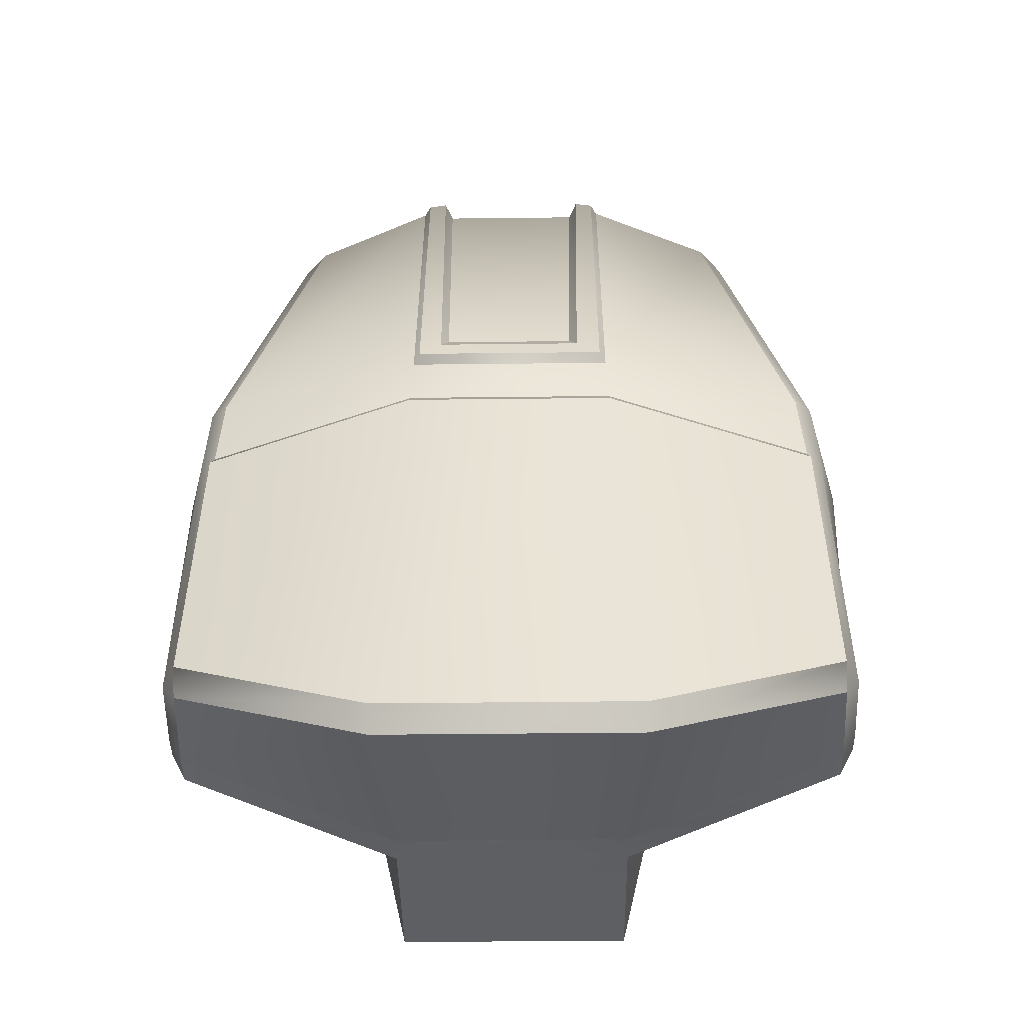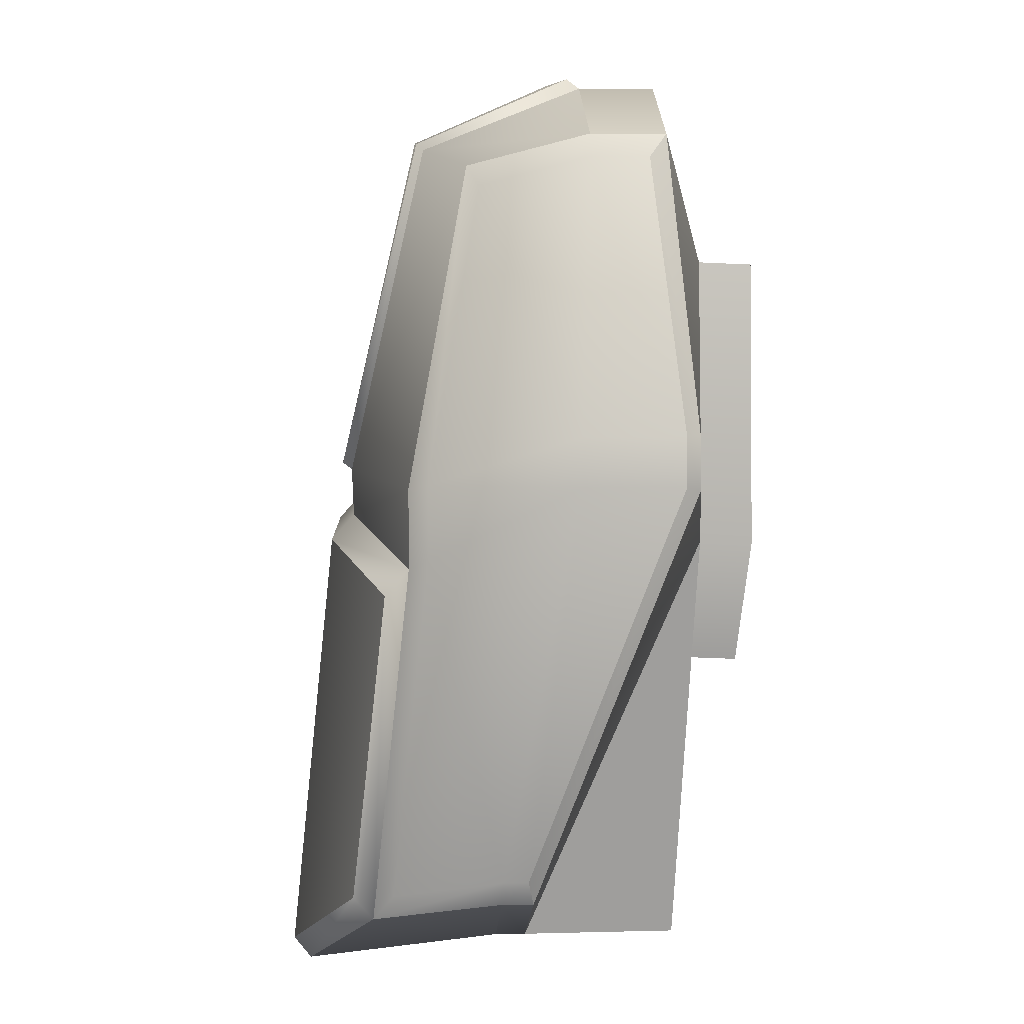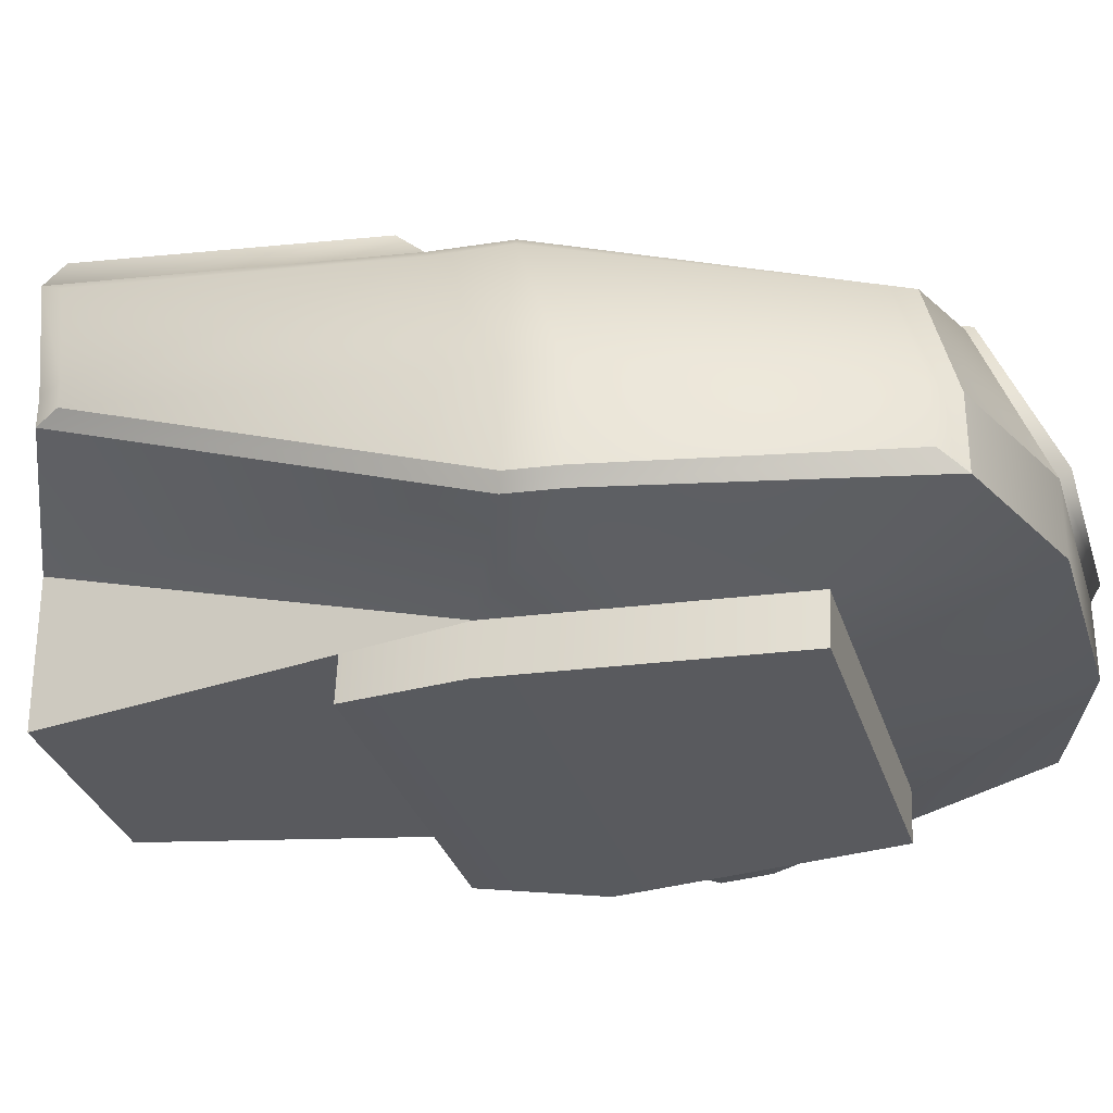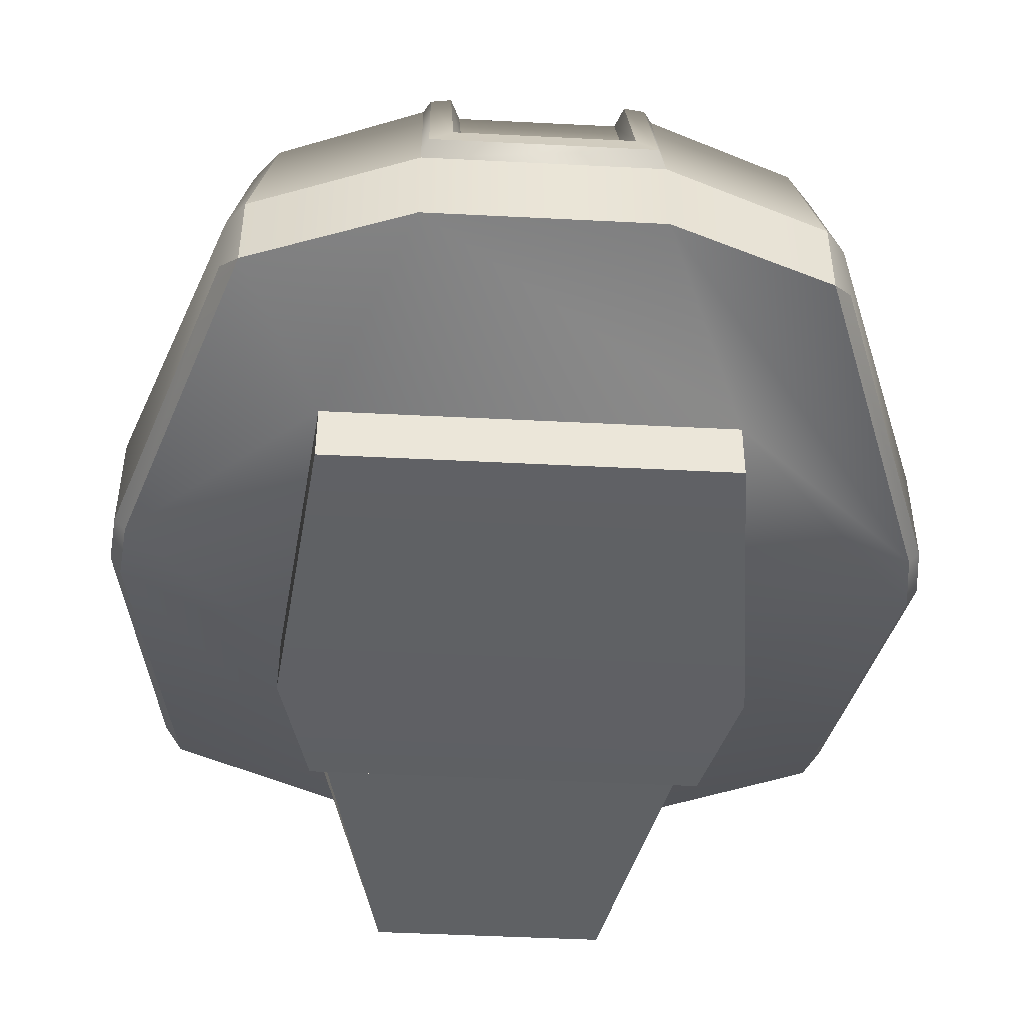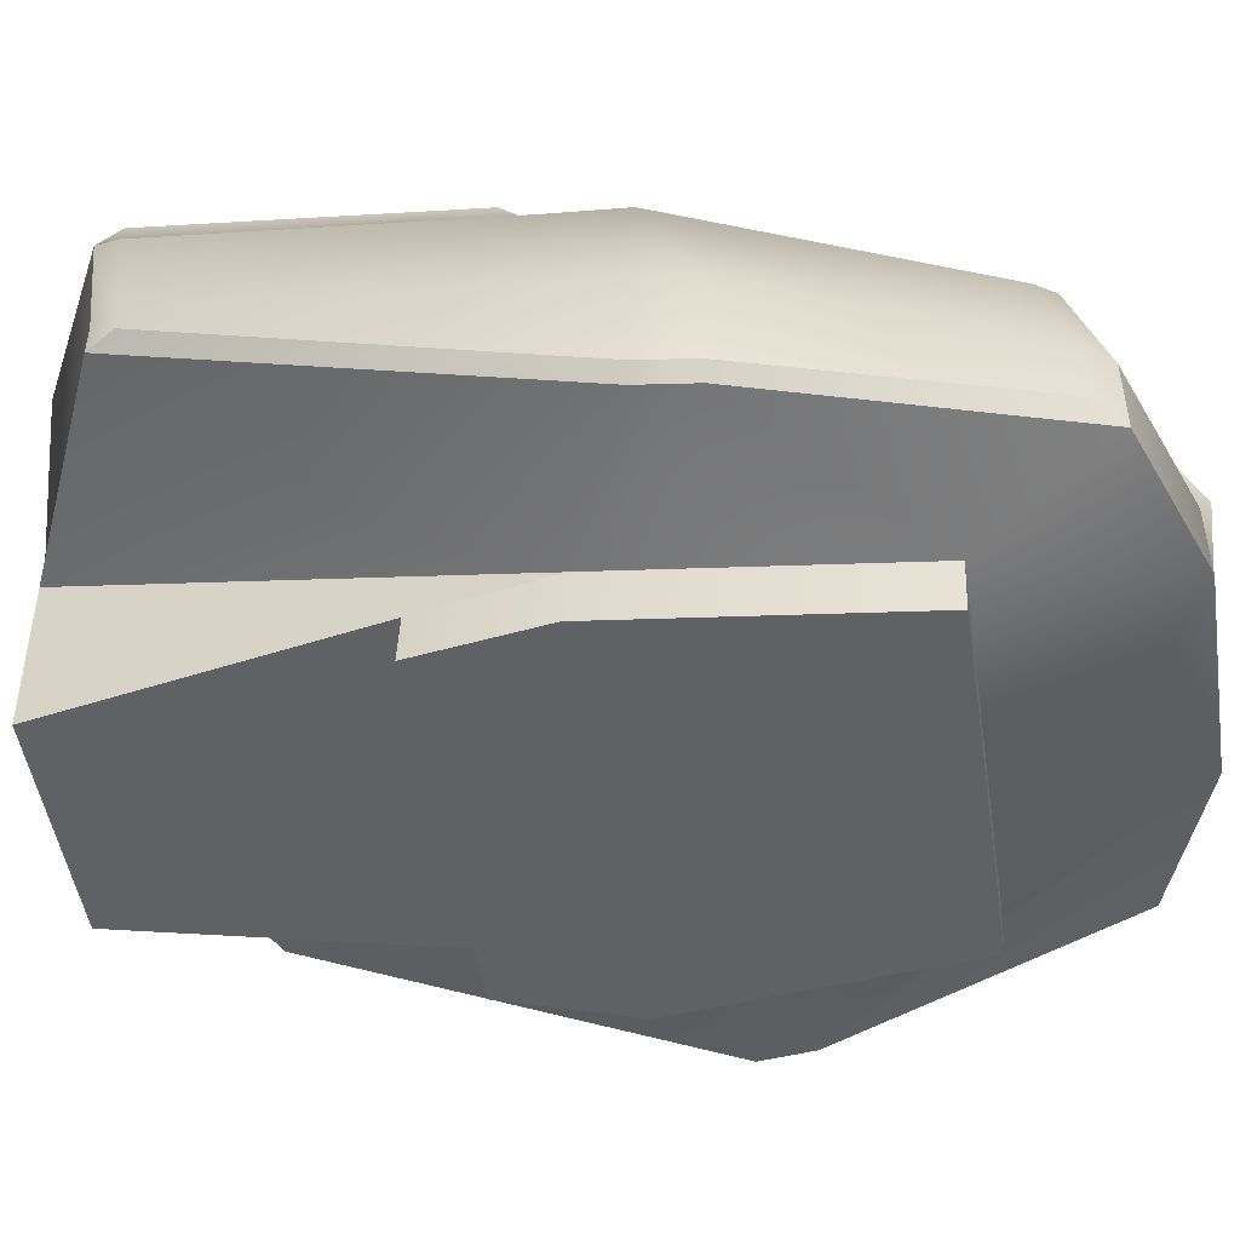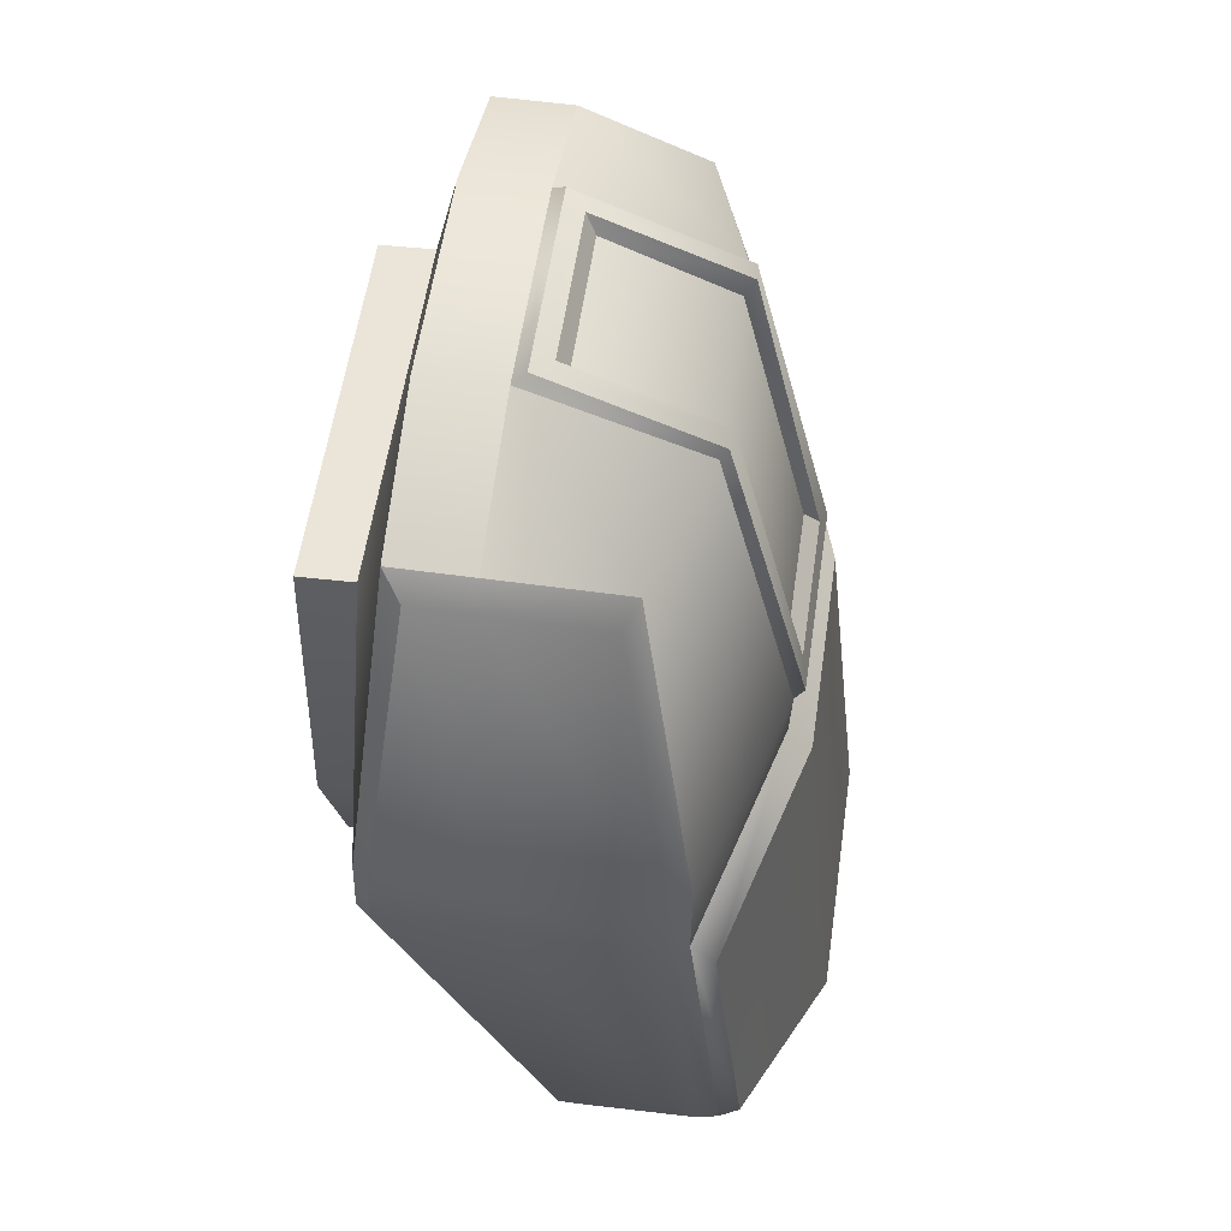
<metadata>
{"format":"obj","ext":"obj","renderer":"f3d","projection":"perspective","resolution":1024,"background":"white","views":[{"elev":-42.0,"azim":-179.2,"up":"+Z"},{"elev":6.4,"azim":-91.9,"up":"+Z"},{"elev":-31.8,"azim":-73.6,"up":"+Y"},{"elev":-47.4,"azim":-3.3,"up":"+Y"},{"elev":-48.6,"azim":-81.2,"up":"+Y"},{"elev":56.4,"azim":98.2,"up":"+Z"}]}
</metadata>
<code>
v  -1.392 4.821 24.8
v  -1.975 4.682 23.16
v  -1.001 4.586 24.08
v  -0.5625 4.821 25.1
v  1.035 4.586 24.08
v  0.5977 4.821 25.1
v  2.009 4.682 23.16
v  1.409 4.821 24.8
v  -2.012 4.682 22.86
v  -1.187 4.586 22.48
v  -1.001 4.286 24.07
v  -1.187 4.286 22.46
v  1.222 4.286 22.46
v  1.035 4.286 24.07
v  1.222 4.586 22.48
v  2.047 4.682 22.86
v  -1.861 5.578 20.53
v  -0.6257 5.578 19.98
v  -1.02 4.654 21.77
v  -0.6257 4.675 19.99
v  0.6601 4.675 19.99
v  1.055 4.654 21.77
v  0.6601 5.578 19.98
v  1.895 5.578 20.53
v  -1.276 5.936 24.62
v  -0.5615 6.183 24.74
v  -0.5652 6.619 22.84
v  -1.746 6.264 22.84
v  -0.3787 6.179 24.71
v  0.4126 6.179 24.71
v  0.3939 6.556 23.1
v  -0.3505 6.556 23.1
v  0.5977 6.183 24.74
v  1.293 5.936 24.62
v  1.781 6.264 22.84
v  0.6004 6.619 22.84
v  -0.5748 6.608 22.57
v  -1.778 6.264 22.4
v  0.61 6.608 22.57
v  1.813 6.264 22.4
v  -1.778 6.397 22.25
v  -0.5748 6.742 22.42
v  -0.6997 6.985 20
v  -1.802 6.583 20.56
v  0.61 6.742 22.42
v  0.7342 6.985 20
v  1.813 6.397 22.25
v  1.837 6.583 20.56
v  -0.5625 5.258 25.1
v  -1.392 5.248 24.8
v  0.5977 5.258 25.1
v  1.409 5.248 24.8
v  -0.3692 5.493 25.03
v  0.4126 5.493 25.03
v  1.509 4.92 24.67
v  2.072 4.761 23.15
v  2.072 5.323 23.15
v  1.509 5.259 24.67
v  2.103 4.761 22.88
v  2.103 5.323 22.88
v  1.977 5.607 20.68
v  1.977 5.748 20.68
v  1.882 6.154 22.87
v  1.417 5.865 24.51
v  1.909 6.154 22.46
v  1.928 6.355 20.59
v  0.6601 5.756 19.98
v  1.895 5.756 20.53
v  -0.6257 5.756 19.98
v  -1.861 5.756 20.53
v  0.7342 6.886 19.87
v  1.837 6.471 20.43
v  -0.6997 6.886 19.87
v  -1.802 6.471 20.43
v  -1.943 5.608 20.67
v  -2.069 4.762 22.88
v  -2.069 5.325 22.88
v  -1.943 5.749 20.67
v  -2.038 4.762 23.15
v  -2.038 5.325 23.15
v  -1.49 4.921 24.66
v  -1.49 5.26 24.66
v  -1.874 6.155 22.46
v  -1.894 6.356 20.59
v  -1.847 6.155 22.87
v  -1.397 5.866 24.51
v  -1.02 4.354 21.76
v  1.055 4.354 21.76
v  -0.5299 6.674 22.88
v  -0.526 6.223 24.78
v  -0.4244 6.233 24.79
v  -0.3929 6.64 23
v  0.5615 6.223 24.78
v  0.5644 6.674 22.88
v  0.4372 6.64 23
v  0.458 6.233 24.79
v  -0.527 5.33 25.16
v  0.5615 5.33 25.16
v  0.458 5.436 25.13
v  -0.4138 5.436 25.13
g turret_main
f 1 2 3
f 3 4 1
f 4 3 5
f 5 6 4
f 6 5 7
f 7 8 6
f 2 9 10
f 10 3 2
f 11 12 13
f 13 14 11
f 5 15 16
f 16 7 5
f 9 17 18
f 18 10 9
f 19 20 21
f 21 22 19
f 15 23 24
f 24 16 15
f 25 26 27
f 27 28 25
f 29 30 31
f 31 32 29
f 33 34 35
f 35 36 33
f 28 27 37
f 37 38 28
f 27 36 39
f 39 37 27
f 36 35 40
f 40 39 36
f 41 42 43
f 43 44 41
f 42 45 46
f 46 43 42
f 45 47 48
f 48 46 45
f 1 4 49
f 49 50 1
f 4 6 51
f 51 49 4
f 6 8 52
f 52 51 6
f 50 49 26
f 26 25 50
f 53 54 30
f 30 29 53
f 51 52 34
f 34 33 51
f 55 56 57
f 57 58 55
f 56 59 60
f 60 57 56
f 59 61 62
f 62 60 59
f 58 57 63
f 63 64 58
f 57 60 65
f 65 63 57
f 60 62 66
f 66 65 60
f 24 23 67
f 67 68 24
f 23 18 69
f 69 67 23
f 18 17 70
f 70 69 18
f 68 67 71
f 71 72 68
f 67 69 73
f 73 71 67
f 69 70 74
f 74 73 69
f 75 76 77
f 77 78 75
f 76 79 80
f 80 77 76
f 79 81 82
f 82 80 79
f 78 77 83
f 83 84 78
f 77 80 85
f 85 83 77
f 80 82 86
f 86 85 80
f 13 12 87
f 87 88 13
f 10 18 20
f 20 19 10
f 18 23 21
f 21 20 18
f 23 15 22
f 22 21 23
f 5 3 11
f 11 14 5
f 3 10 12
f 12 11 3
f 15 5 14
f 14 13 15
f 19 22 88
f 88 87 19
f 10 19 87
f 87 12 10
f 22 15 13
f 13 88 22
f 89 90 91
f 91 92 89
f 93 94 95
f 95 96 93
f 94 89 92
f 92 95 94
f 97 98 99
f 99 100 97
f 90 97 100
f 100 91 90
f 98 93 96
f 96 99 98
f 27 26 90
f 90 89 27
f 31 30 96
f 96 95 31
f 32 31 95
f 95 92 32
f 29 32 92
f 92 91 29
f 33 36 94
f 94 93 33
f 36 27 89
f 89 94 36
f 49 51 98
f 98 97 49
f 26 49 97
f 97 90 26
f 54 53 100
f 100 99 54
f 30 54 99
f 99 96 30
f 53 29 91
f 91 100 53
f 51 33 93
f 93 98 51
f 2 1 81
f 81 79 2
f 8 7 56
f 56 55 8
f 9 2 79
f 79 76 9
f 7 16 59
f 59 56 7
f 17 9 76
f 76 75 17
f 16 24 61
f 61 59 16
f 25 28 85
f 85 86 25
f 35 34 64
f 64 63 35
f 28 38 83
f 83 85 28
f 40 35 63
f 63 65 40
f 38 74 84
f 84 83 38
f 72 40 65
f 65 66 72
f 1 50 82
f 82 81 1
f 52 8 55
f 55 58 52
f 50 25 86
f 86 82 50
f 34 52 58
f 58 64 34
f 24 68 62
f 62 61 24
f 68 72 66
f 66 62 68
f 70 17 75
f 75 78 70
f 74 70 78
f 78 84 74
f 38 37 42
f 42 41 38
f 37 39 45
f 45 42 37
f 39 40 47
f 47 45 39
f 73 74 44
f 44 43 73
f 74 38 41
f 41 44 74
f 71 73 43
f 43 46 71
f 40 72 48
f 48 47 40
f 72 71 46
f 46 48 72

</code>
